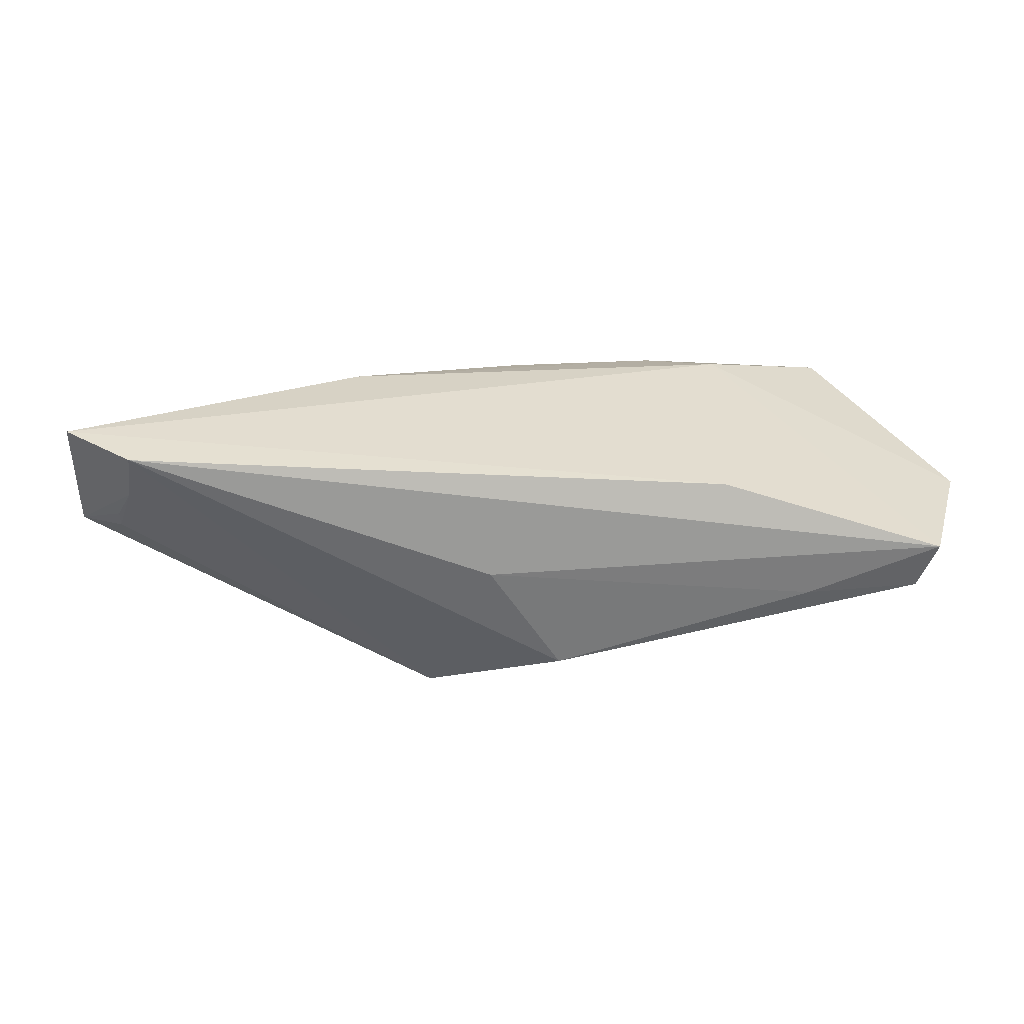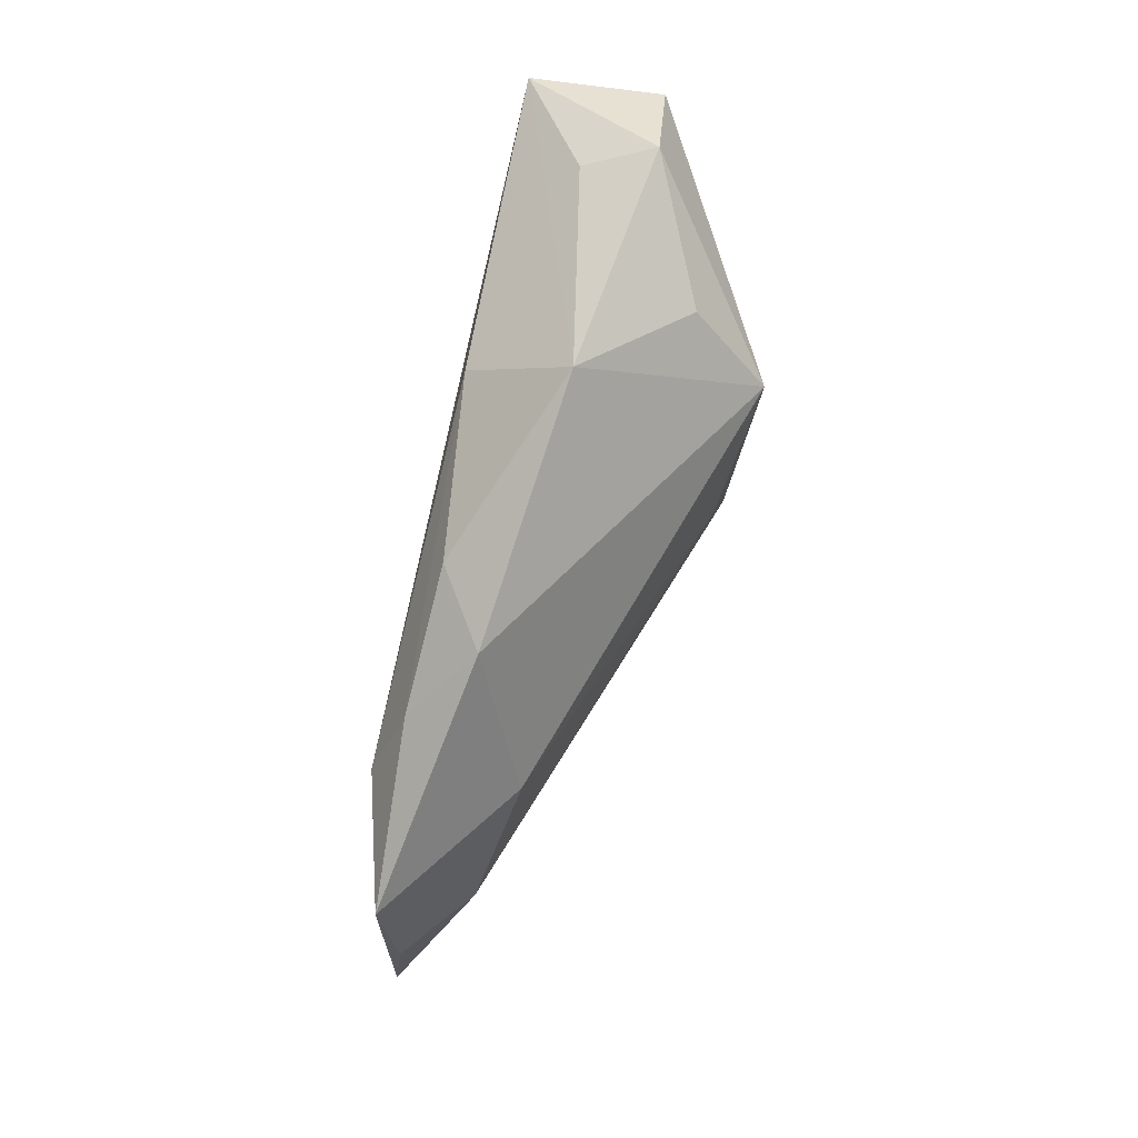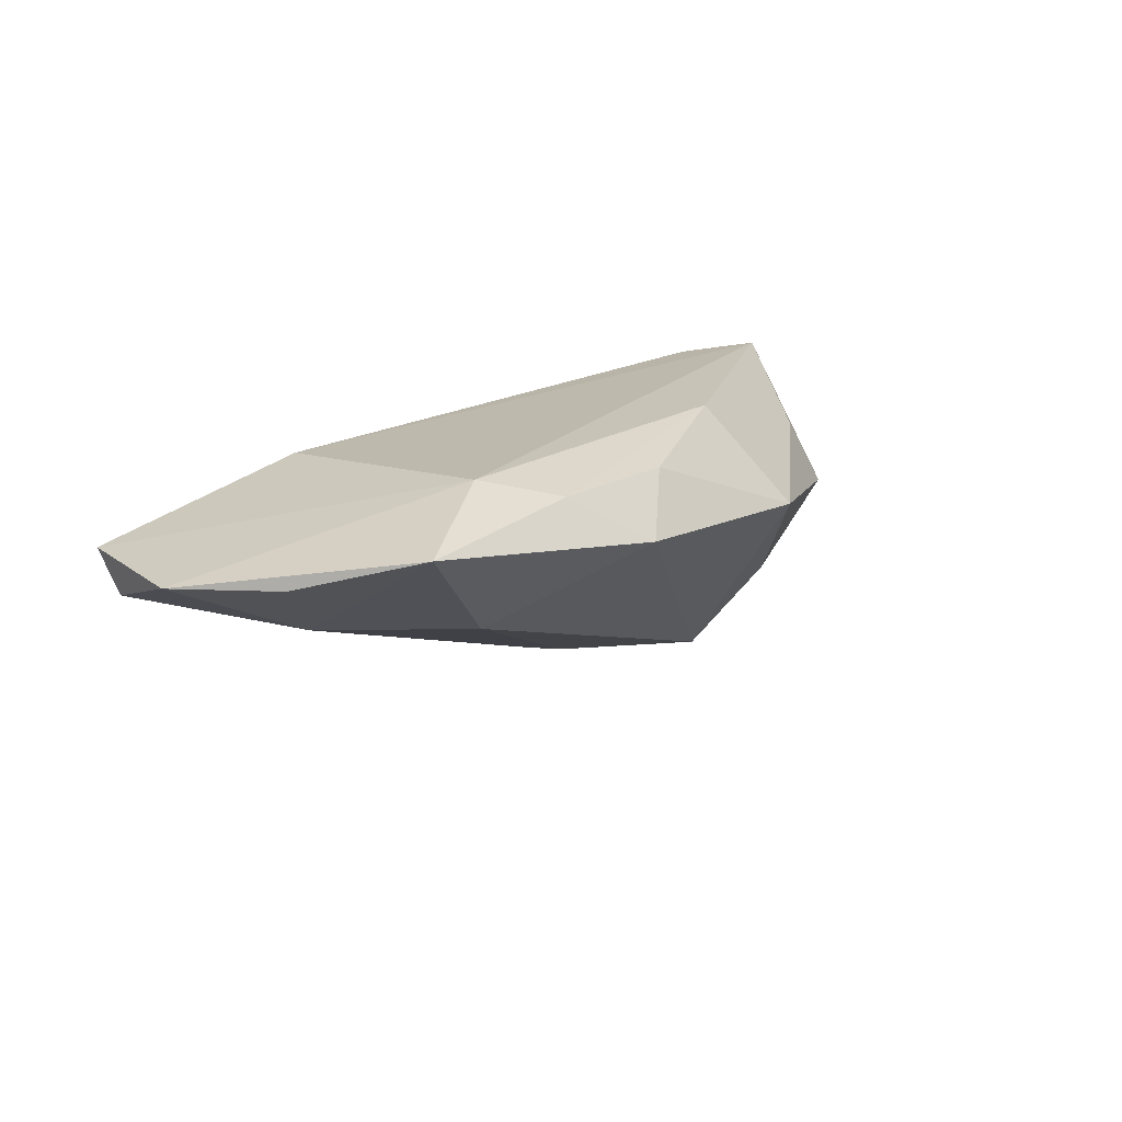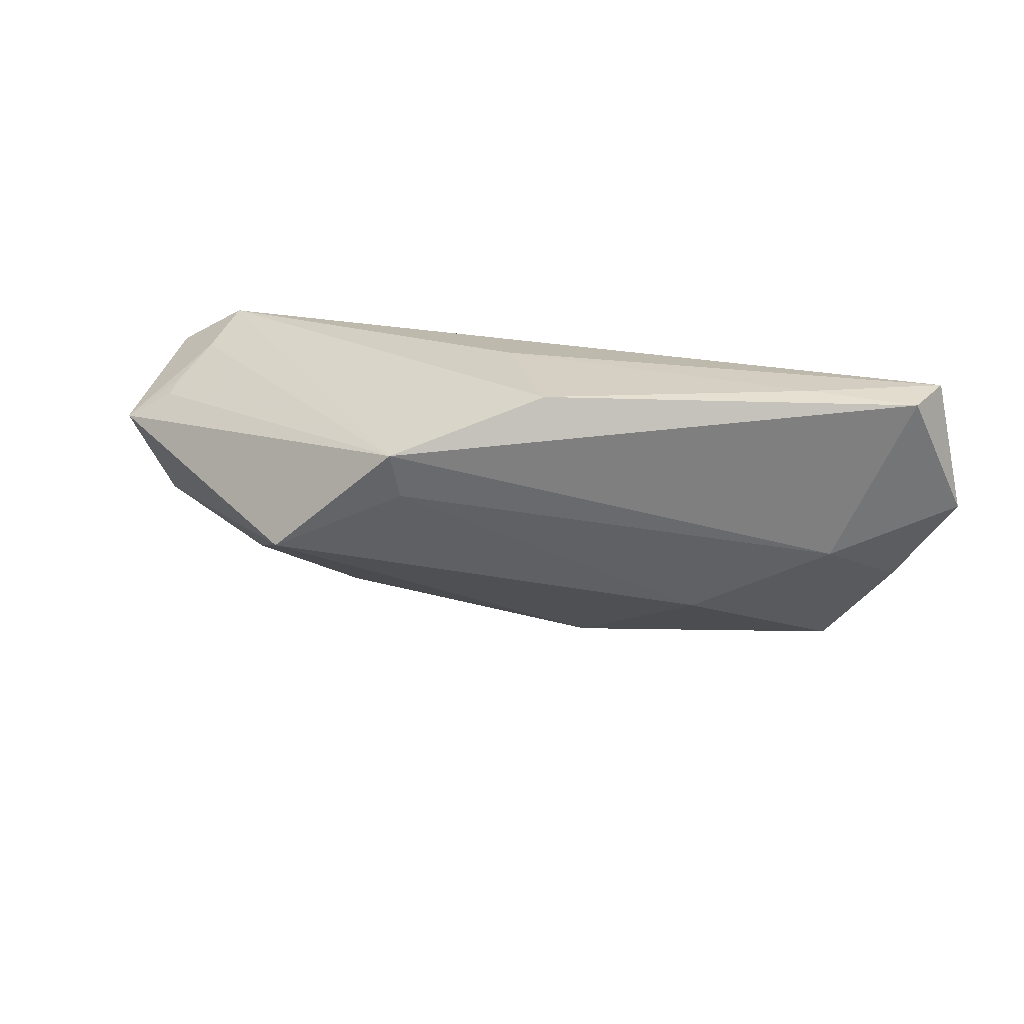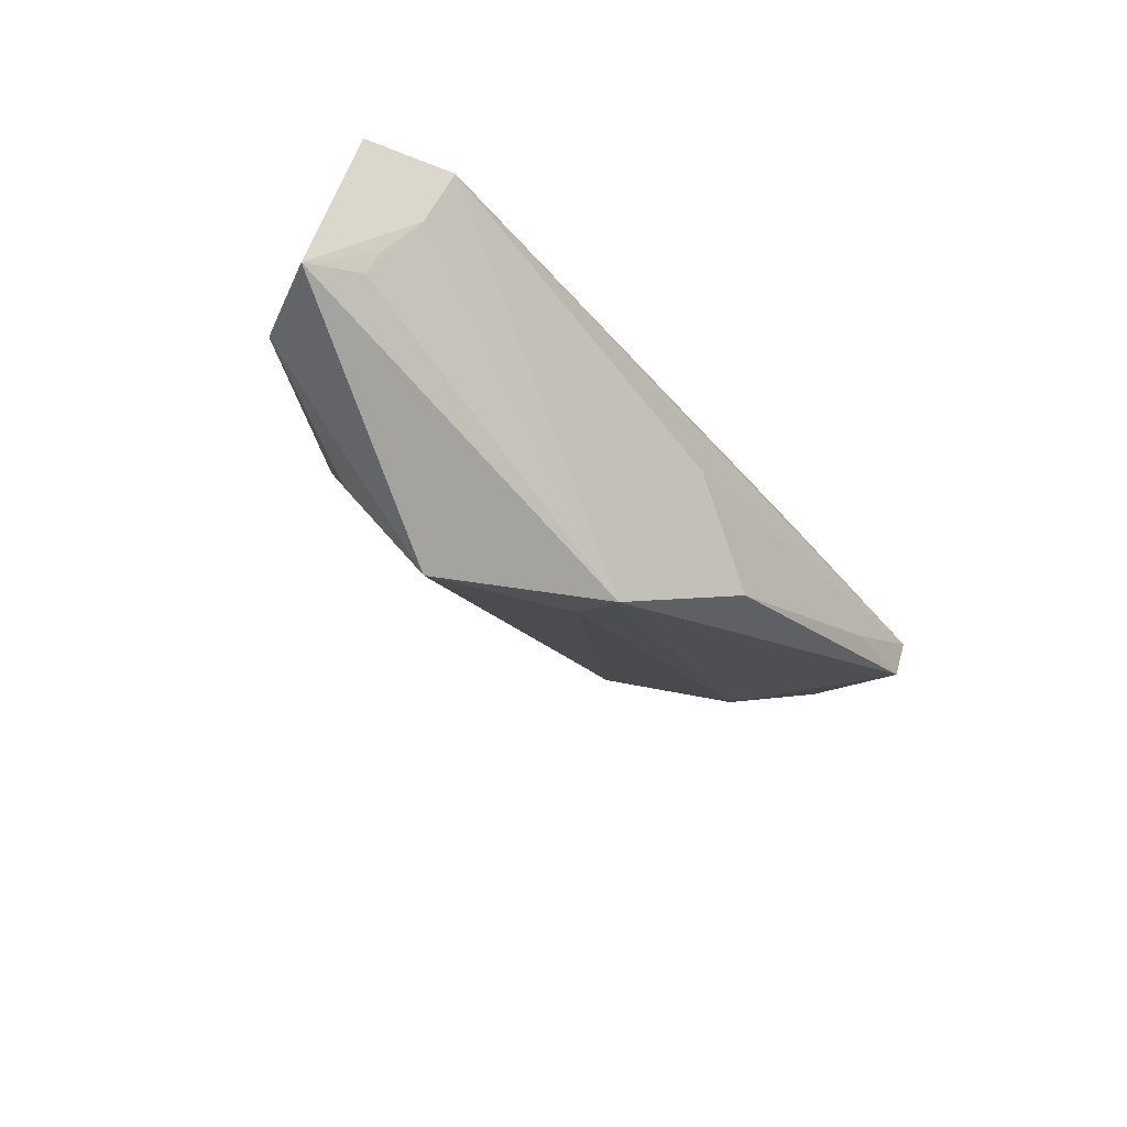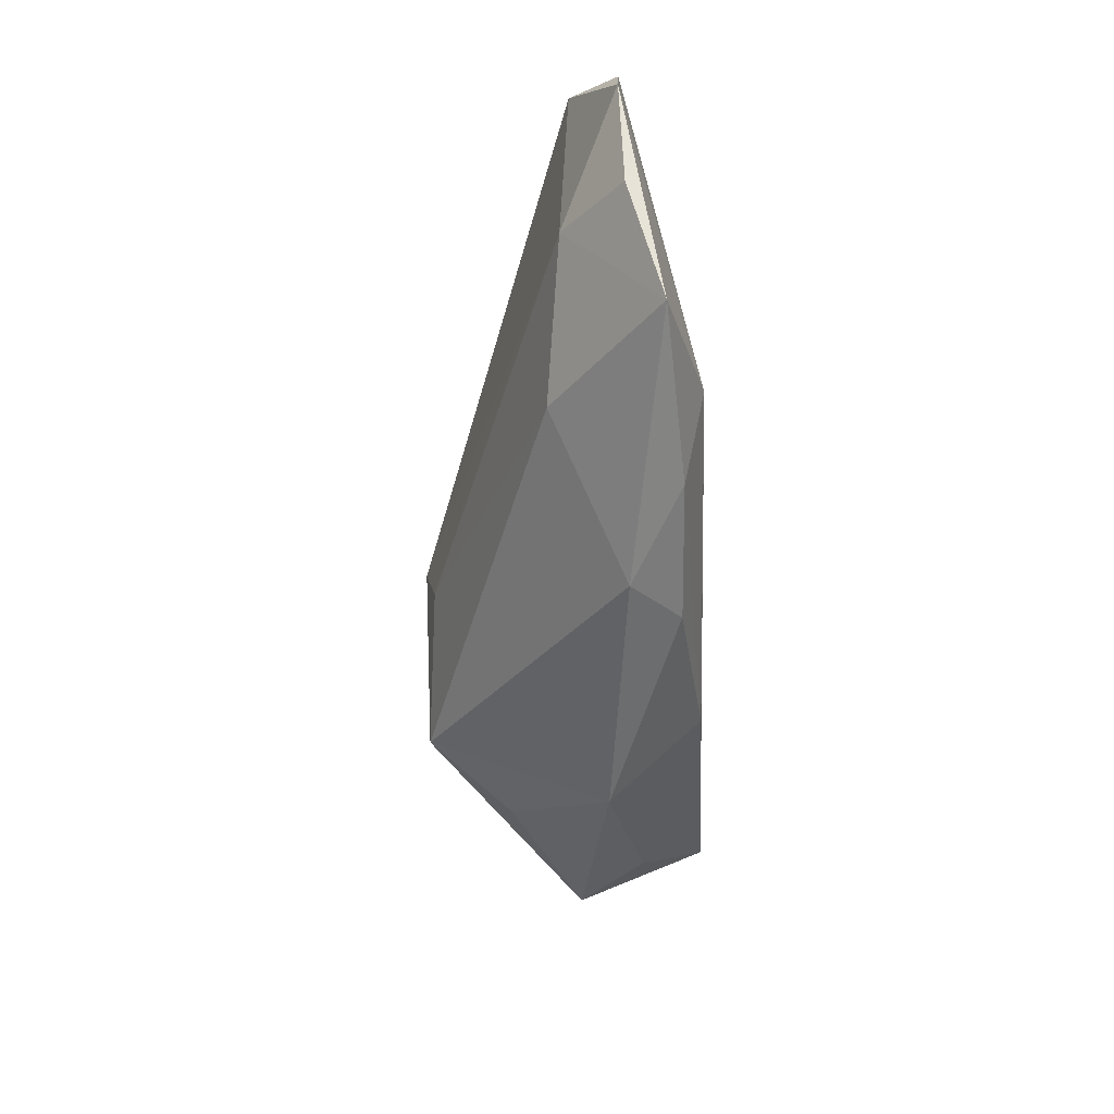
<metadata>
{"format":"obj","ext":"obj","renderer":"f3d","projection":"perspective","resolution":1024,"background":"white","views":[{"elev":31.9,"azim":-177.1,"up":"+Z"},{"elev":-79.9,"azim":77.2,"up":"+Y"},{"elev":17.4,"azim":-48.7,"up":"+Z"},{"elev":26.2,"azim":-162.5,"up":"+Y"},{"elev":-36.5,"azim":124.3,"up":"+Z"},{"elev":-60.5,"azim":-87.3,"up":"+Y"}]}
</metadata>
<code>
v 0.04852 -0.005524 0.005358
v 0.05296 0.00818 0.0007822
v -0.05604 -0.01062 0.005746
v -0.001845 -0.02032 0.01107
v -0.06406 0.001321 0.005485
v 0.05989 0.002779 -0.003391
v 0.05 0.01199 0.006255
v -0.04646 -0.02417 0.009819
v -0.03138 0.01555 0.01258
v -0.02924 -0.01483 -0.004732
v 0.008306 0.005279 -0.0224
v -0.03078 -0.01558 0.01442
v 0.0267 -0.004353 -0.02394
v 0.03429 -0.01104 -0.01277
v -0.04789 -0.004806 -0.002315
v -0.05756 0.01825 -0.0006453
v 0.04854 0.01515 0.01369
v 0.05842 0.009154 0.01442
v -0.02149 -0.02189 0.01157
v -0.01061 -0.02685 0.004463
v 0.02511 -0.02205 0.0008786
v -0.05994 0.01892 0.005867
v 0.00908 0.0118 -0.02395
v 0.05294 -0.00801 -0.003767
v 0.02075 -0.0103 0.01376
v -0.0098 0.01907 -0.01472
v 0.05334 0.006684 -0.002012
v -0.0003508 0.01907 -0.0005748
v -0.04331 0.01907 -0.001922
f 5 12 22
f 15 3 5
f 20 10 13
f 13 23 6
f 20 13 21
f 21 13 14
f 21 1 18
f 9 12 18
f 9 22 12
f 6 23 27
f 27 2 6
f 23 15 16
f 5 22 16
f 16 15 5
f 23 13 11
f 11 13 10
f 11 15 23
f 10 15 11
f 8 19 12
f 8 12 5
f 5 3 8
f 20 19 8
f 8 10 20
f 8 15 10
f 3 15 8
f 24 21 14
f 24 13 6
f 14 13 24
f 1 21 24
f 6 18 24
f 18 1 24
f 25 21 18
f 18 12 25
f 12 19 25
f 23 16 26
f 17 28 22
f 22 9 17
f 17 9 18
f 17 26 28
f 23 26 17
f 20 21 4
f 21 25 4
f 4 19 20
f 4 25 19
f 29 16 22
f 29 26 16
f 22 28 29
f 28 26 29
f 23 17 7
f 7 27 23
f 2 27 7
f 6 2 7
f 7 18 6
f 7 17 18

</code>
